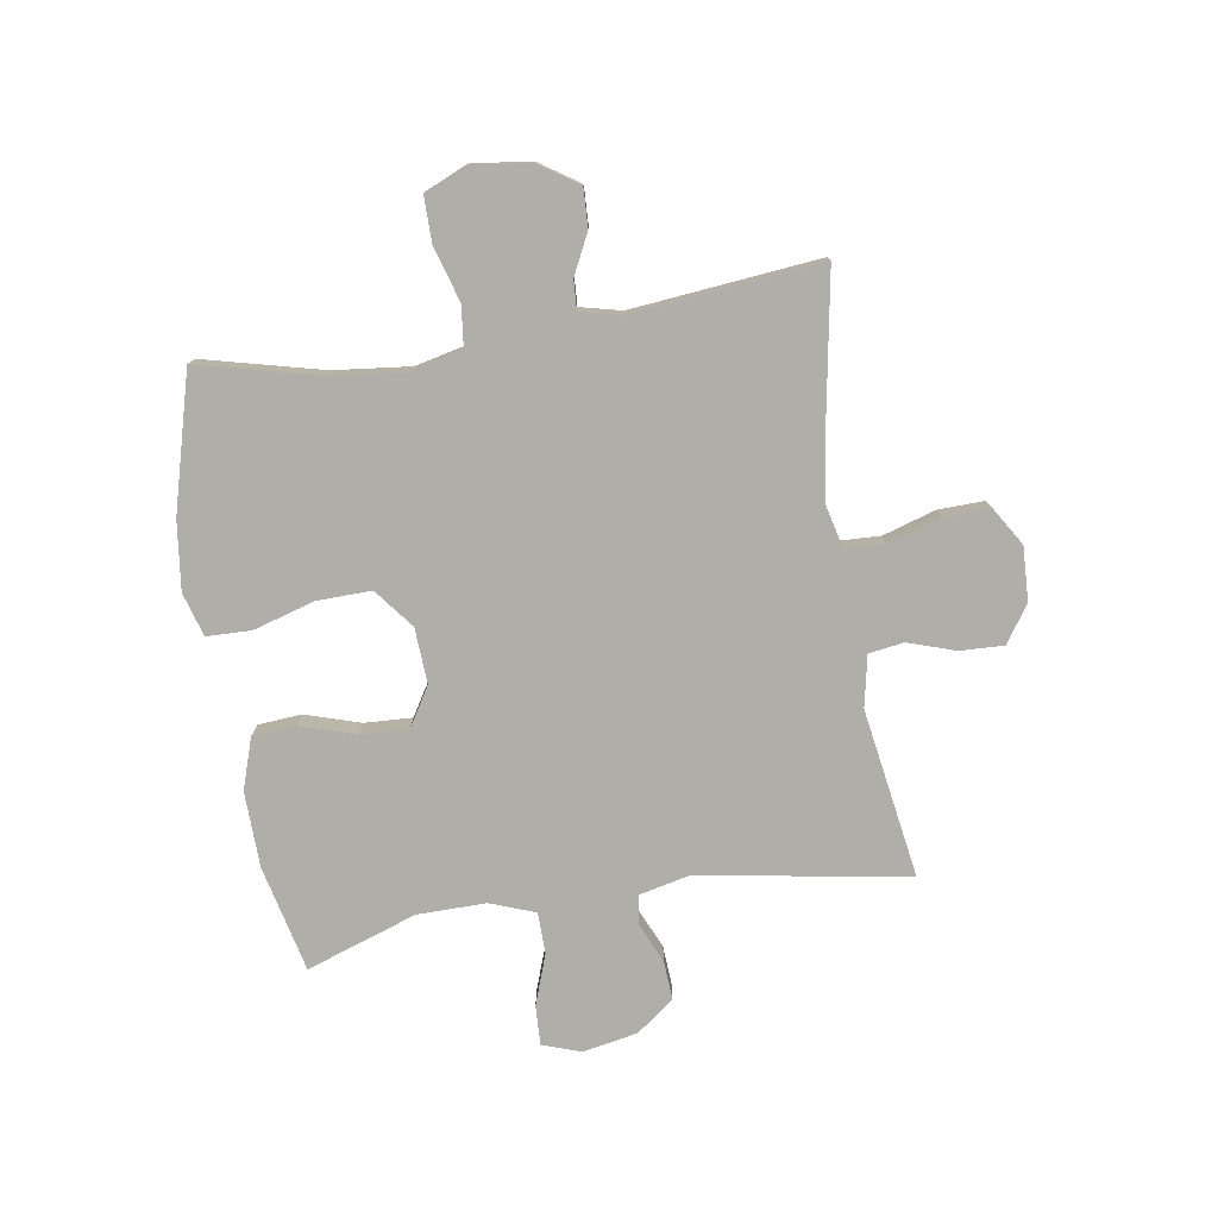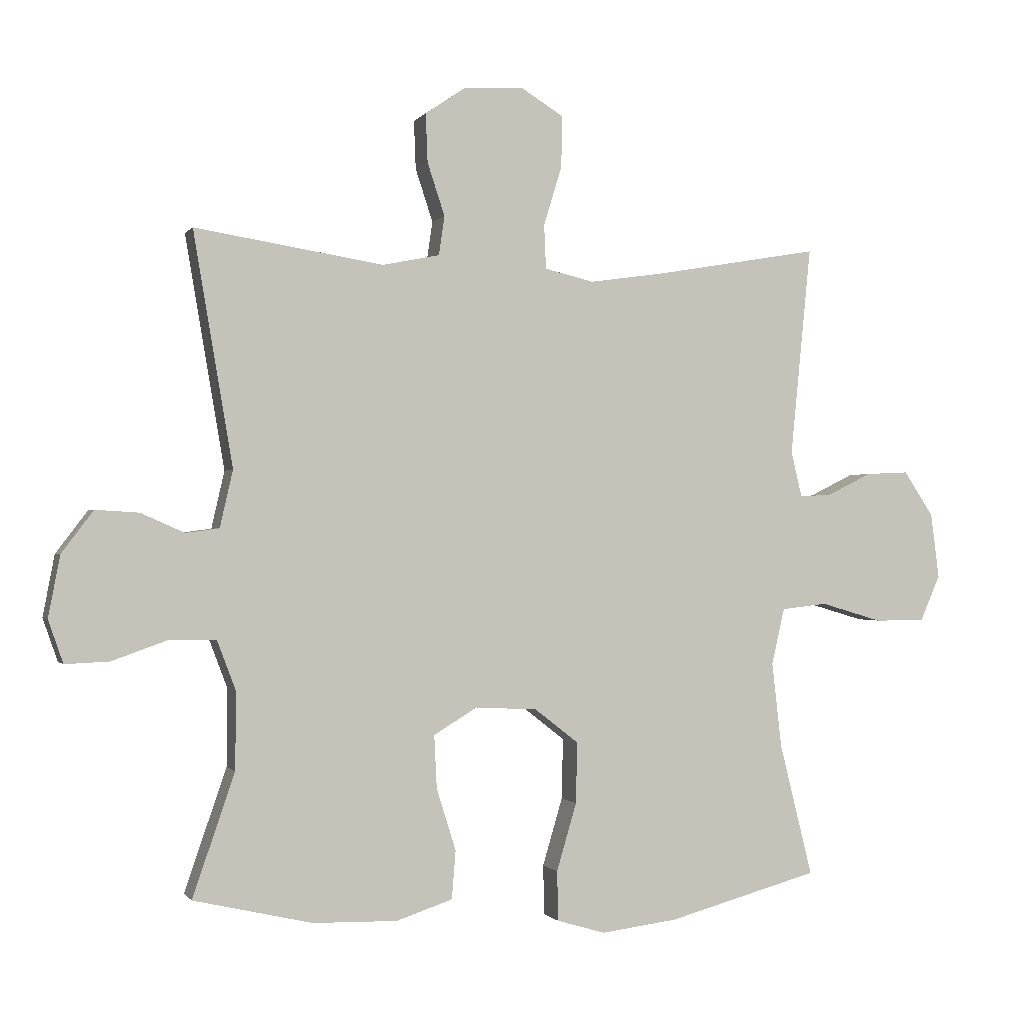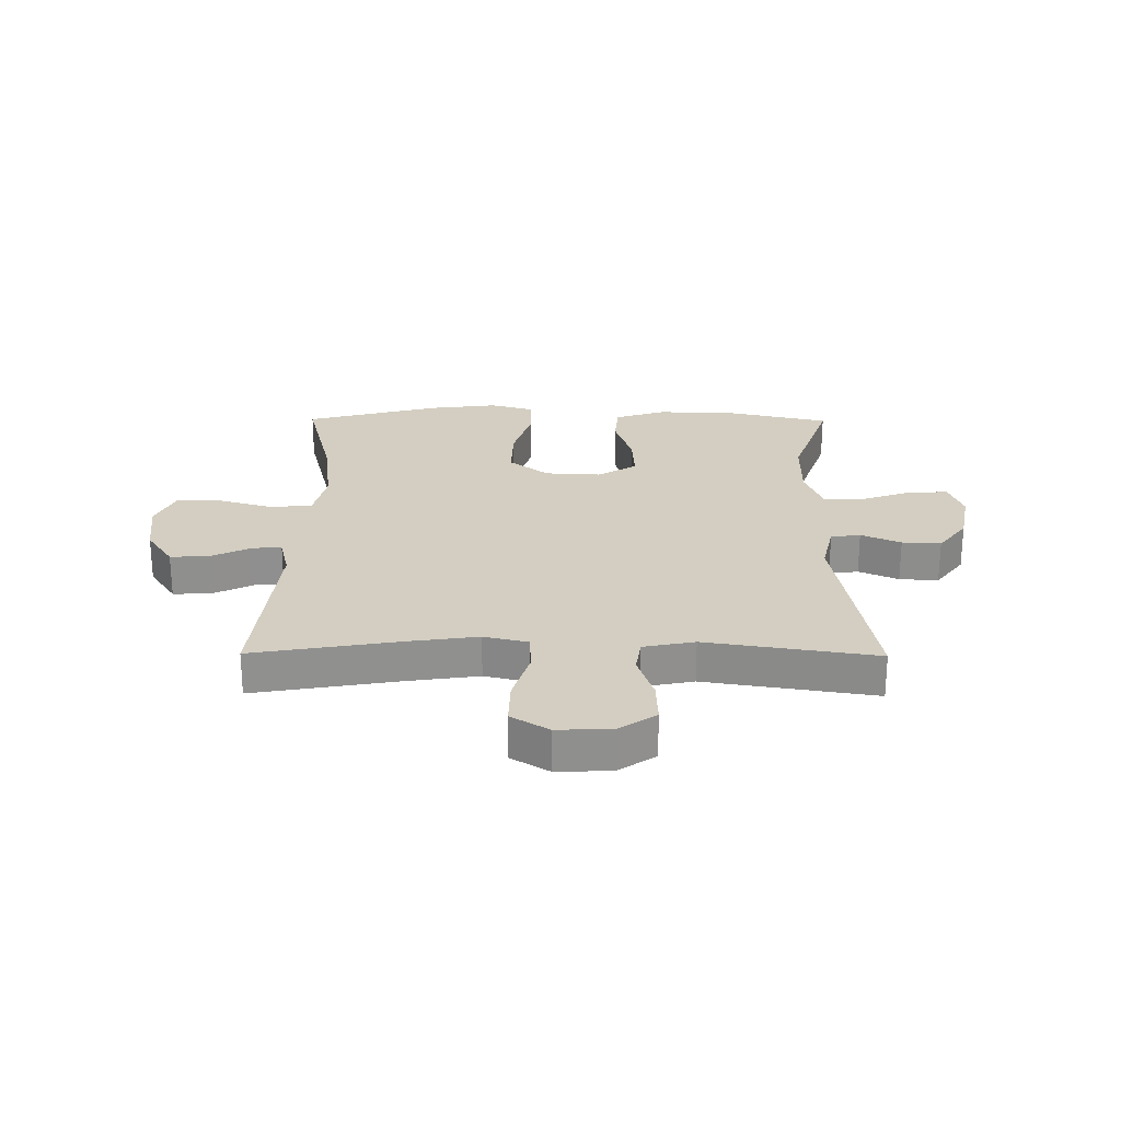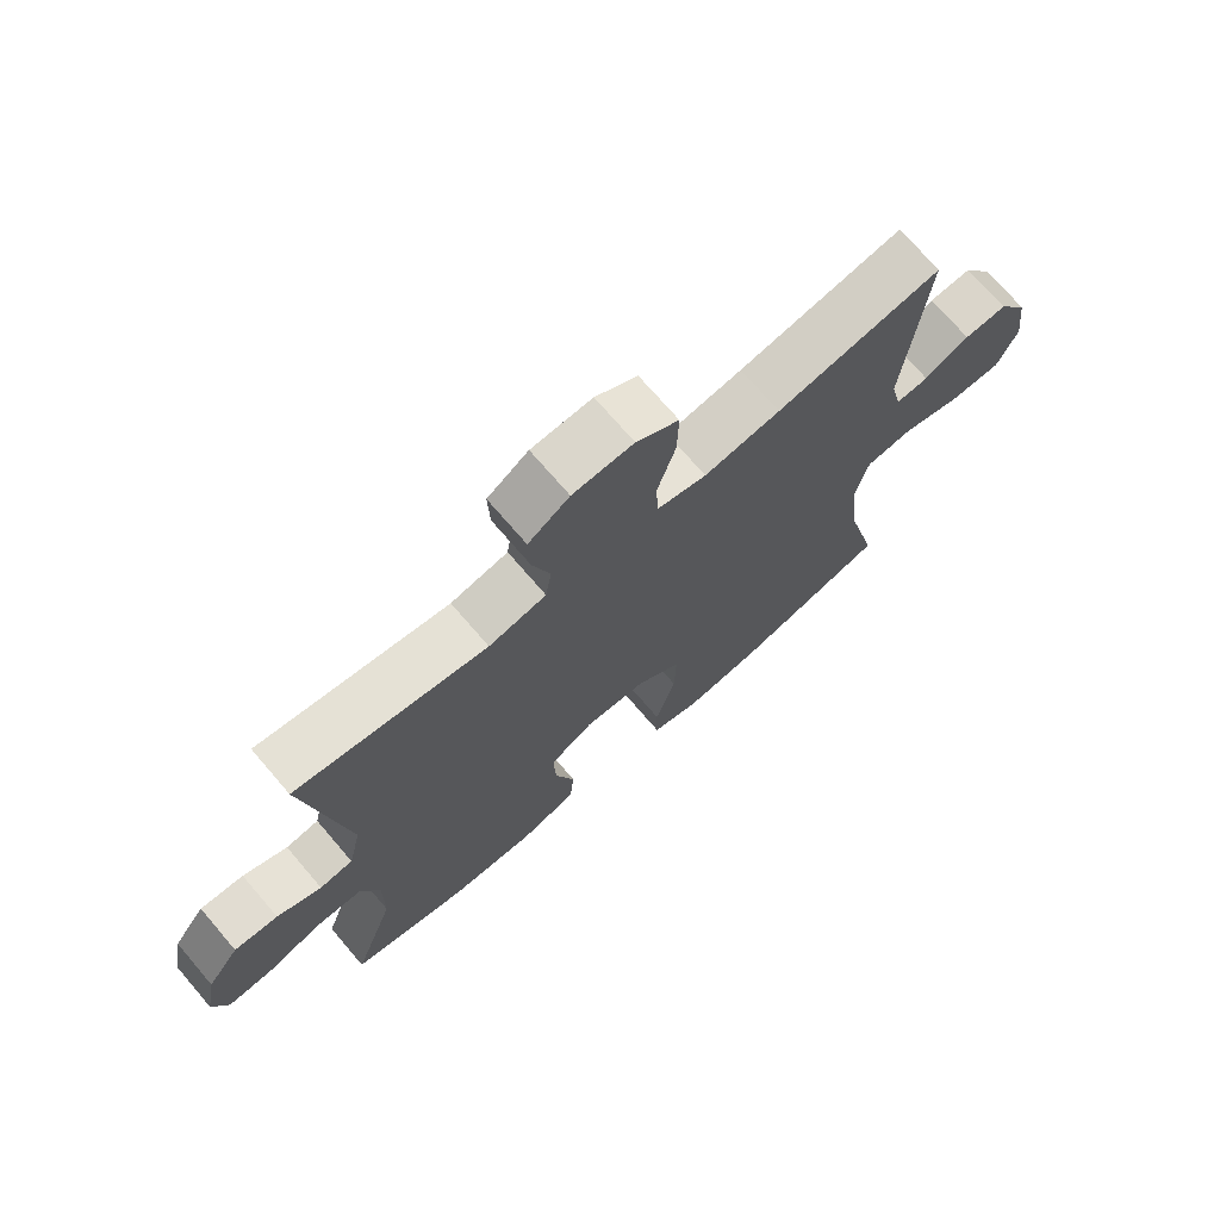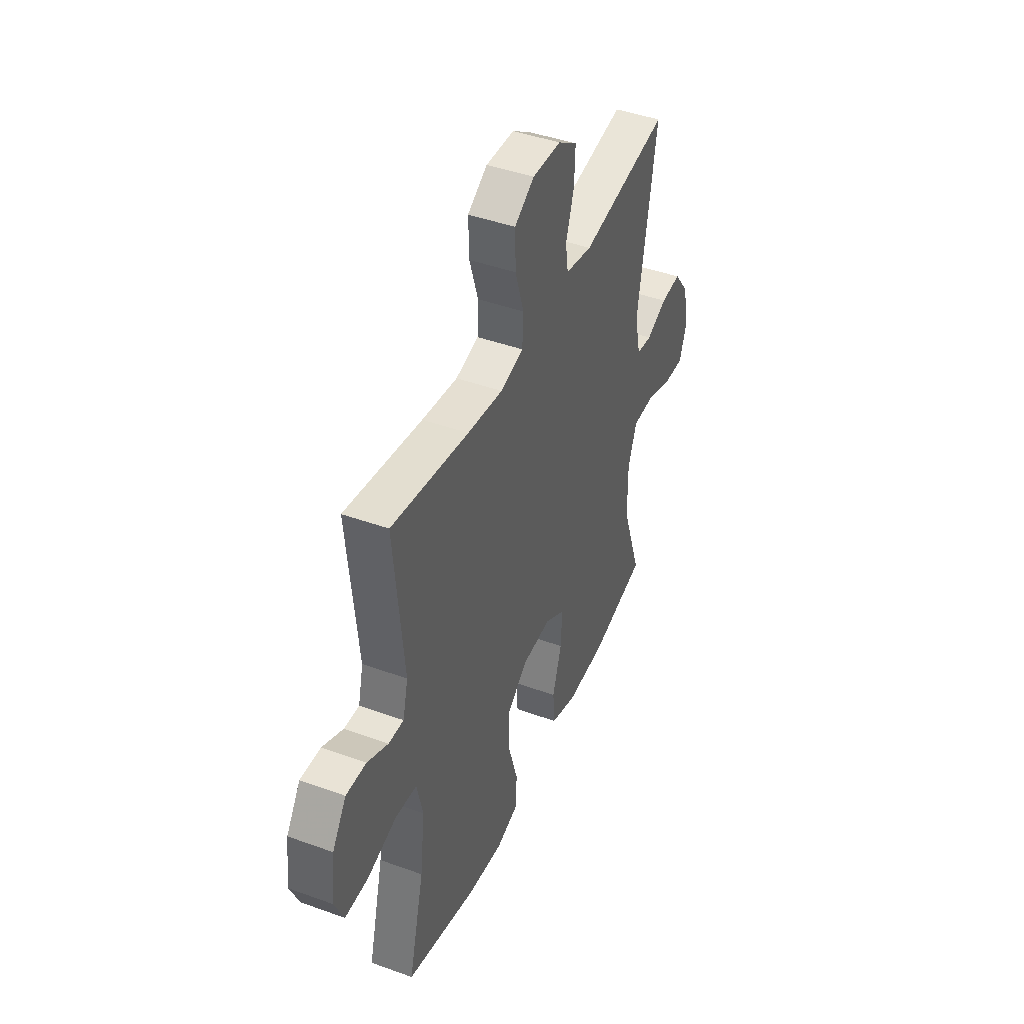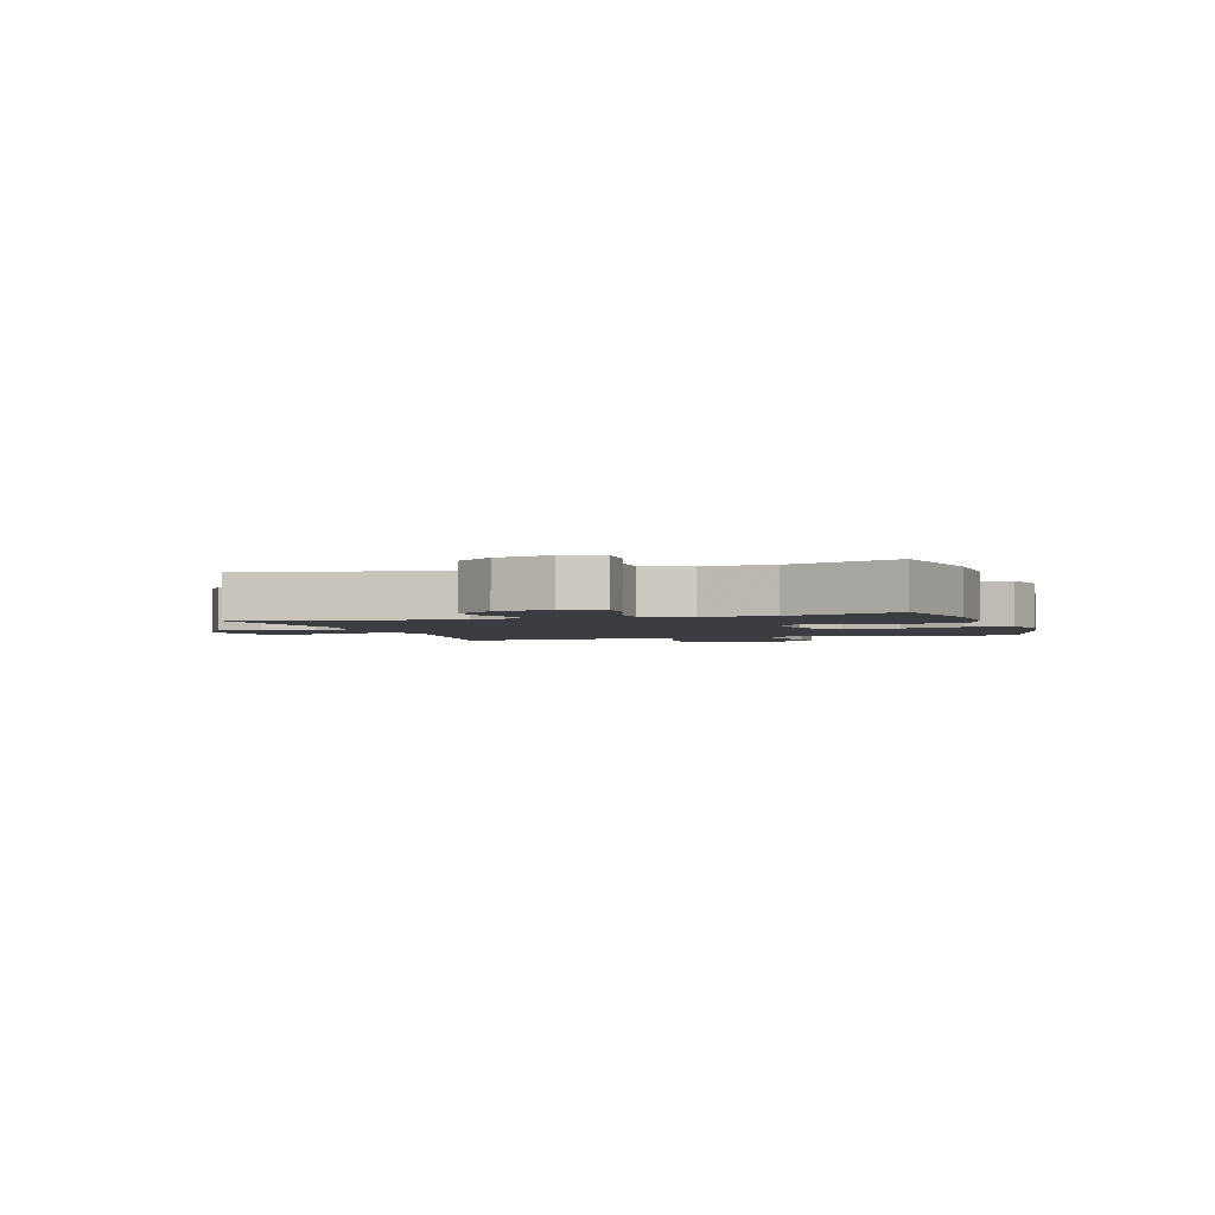
<metadata>
{"format":"obj","ext":"obj","renderer":"f3d","projection":"perspective","resolution":1024,"background":"white","views":[{"elev":-77.5,"azim":-80.9,"up":"+Y"},{"elev":-0.7,"azim":162.7,"up":"+Z"},{"elev":24.9,"azim":0.5,"up":"+Y"},{"elev":71.9,"azim":139.4,"up":"+Z"},{"elev":44.1,"azim":-67.0,"up":"+Z"},{"elev":-2.5,"azim":107.7,"up":"+Y"}]}
</metadata>
<code>
v -0.5 0.07 0.5
v -0.246 0.07 0.456
v -0.129 0.07 0.439
v -0.053 0.07 0.457
v -0.05 0.07 0.525
v -0.078 0.07 0.616
v -0.08 0.07 0.696
v -0.015 0.07 0.736
v 0.078 0.07 0.732
v 0.141 0.07 0.689
v 0.138 0.07 0.614
v 0.111 0.07 0.532
v 0.12 0.07 0.472
v 0.208 0.07 0.454
v 0.5 0.07 0.5
v 0.439 0.07 0.14
v 0.459 0.07 0.052
v 0.51 0.07 0.045
v 0.578 0.07 0.075
v 0.645 0.07 0.079
v 0.694 0.07 0.014
v 0.712 0.07 -0.081
v 0.689 0.07 -0.147
v 0.621 0.07 -0.144
v 0.534 0.07 -0.113
v 0.463 0.07 -0.114
v 0.434 0.07 -0.191
v 0.435 0.07 -0.31
v 0.5 0.07 -0.5
v 0.317 0.07 -0.542
v 0.186 0.07 -0.545
v 0.099 0.07 -0.516
v 0.093 0.07 -0.441
v 0.123 0.07 -0.346
v 0.127 0.07 -0.264
v 0.06 0.07 -0.223
v -0.036 0.07 -0.228
v -0.104 0.07 -0.281
v -0.102 0.07 -0.375
v -0.071 0.07 -0.48
v -0.073 0.07 -0.557
v -0.148 0.07 -0.579
v -0.266 0.07 -0.564
v -0.5 0.07 -0.5
v -0.449 0.07 -0.295
v -0.434 0.07 -0.163
v -0.454 0.07 -0.076
v -0.525 0.07 -0.068
v -0.62 0.07 -0.096
v -0.698 0.07 -0.096
v -0.729 0.07 -0.025
v -0.716 0.07 0.076
v -0.67 0.07 0.145
v -0.604 0.07 0.142
v -0.535 0.07 0.108
v -0.485 0.07 0.105
v -0.468 0.07 0.176
v -0.5 0 0.5
v -0.246 0 0.456
v -0.129 0 0.439
v -0.053 0 0.457
v -0.05 0 0.525
v -0.078 0 0.616
v -0.08 0 0.696
v -0.015 0 0.736
v 0.078 0 0.732
v 0.141 0 0.689
v 0.138 0 0.614
v 0.111 0 0.532
v 0.12 0 0.472
v 0.208 0 0.454
v 0.5 0 0.5
v 0.439 0 0.14
v 0.459 0 0.052
v 0.51 0 0.045
v 0.578 0 0.075
v 0.645 0 0.079
v 0.694 0 0.014
v 0.712 0 -0.081
v 0.689 0 -0.147
v 0.621 0 -0.144
v 0.534 0 -0.113
v 0.463 0 -0.114
v 0.434 0 -0.191
v 0.435 0 -0.31
v 0.5 0 -0.5
v 0.317 0 -0.542
v 0.186 0 -0.545
v 0.099 0 -0.516
v 0.093 0 -0.441
v 0.123 0 -0.346
v 0.127 0 -0.264
v 0.06 0 -0.223
v -0.036 0 -0.228
v -0.104 0 -0.281
v -0.102 0 -0.375
v -0.071 0 -0.48
v -0.073 0 -0.557
v -0.148 0 -0.579
v -0.266 0 -0.564
v -0.5 0 -0.5
v -0.449 0 -0.295
v -0.434 0 -0.163
v -0.454 0 -0.076
v -0.525 0 -0.068
v -0.62 0 -0.096
v -0.698 0 -0.096
v -0.729 0 -0.025
v -0.716 0 0.076
v -0.67 0 0.145
v -0.604 0 0.142
v -0.535 0 0.108
v -0.485 0 0.105
v -0.468 0 0.176
f 53 54 55
f 52 53 55
f 51 52 55
f 50 51 55
f 49 50 55
f 48 49 55
f 47 48 55 56
f 46 47 56 57
f 43 44 45
f 42 43 45
f 41 42 45
f 40 41 45
f 39 40 45
f 38 39 45 46
f 57 1 2
f 46 57 2
f 38 46 2
f 37 38 2
f 32 33 34
f 31 32 34
f 30 31 34
f 29 30 34
f 28 29 34
f 27 28 34 35
f 26 27 35 36
f 23 24 25
f 22 23 25
f 21 22 25
f 20 21 25
f 19 20 25
f 18 19 25
f 17 18 25 26
f 37 2 3
f 36 37 3
f 26 36 3
f 17 26 3
f 16 17 3
f 10 11 12
f 9 10 12
f 8 9 12
f 7 8 12
f 6 7 12
f 5 6 12
f 4 5 12 13
f 3 4 13 14
f 14 15 16
f 3 14 16
f 112 111 110
f 112 110 109
f 112 109 108
f 112 108 107
f 112 107 106
f 112 106 105
f 113 112 105 104
f 114 113 104 103
f 102 101 100
f 102 100 99
f 102 99 98
f 102 98 97
f 102 97 96
f 103 102 96 95
f 59 58 114
f 59 114 103
f 59 103 95
f 59 95 94
f 91 90 89
f 91 89 88
f 91 88 87
f 91 87 86
f 91 86 85
f 92 91 85 84
f 93 92 84 83
f 82 81 80
f 82 80 79
f 82 79 78
f 82 78 77
f 82 77 76
f 82 76 75
f 83 82 75 74
f 60 59 94
f 60 94 93
f 60 93 83
f 60 83 74
f 60 74 73
f 69 68 67
f 69 67 66
f 69 66 65
f 69 65 64
f 69 64 63
f 69 63 62
f 70 69 62 61
f 71 70 61 60
f 73 72 71
f 73 71 60
f 1 58 59 2
f 2 59 60 3
f 3 60 61 4
f 4 61 62 5
f 5 62 63 6
f 6 63 64 7
f 7 64 65 8
f 8 65 66 9
f 9 66 67 10
f 10 67 68 11
f 11 68 69 12
f 12 69 70 13
f 13 70 71 14
f 14 71 72 15
f 15 72 73 16
f 16 73 74 17
f 17 74 75 18
f 18 75 76 19
f 19 76 77 20
f 20 77 78 21
f 21 78 79 22
f 22 79 80 23
f 23 80 81 24
f 24 81 82 25
f 25 82 83 26
f 26 83 84 27
f 27 84 85 28
f 28 85 86 29
f 29 86 87 30
f 30 87 88 31
f 31 88 89 32
f 32 89 90 33
f 33 90 91 34
f 34 91 92 35
f 35 92 93 36
f 36 93 94 37
f 37 94 95 38
f 38 95 96 39
f 39 96 97 40
f 40 97 98 41
f 41 98 99 42
f 42 99 100 43
f 43 100 101 44
f 44 101 102 45
f 45 102 103 46
f 46 103 104 47
f 47 104 105 48
f 48 105 106 49
f 49 106 107 50
f 50 107 108 51
f 51 108 109 52
f 52 109 110 53
f 53 110 111 54
f 54 111 112 55
f 55 112 113 56
f 56 113 114 57
f 57 114 58 1

</code>
